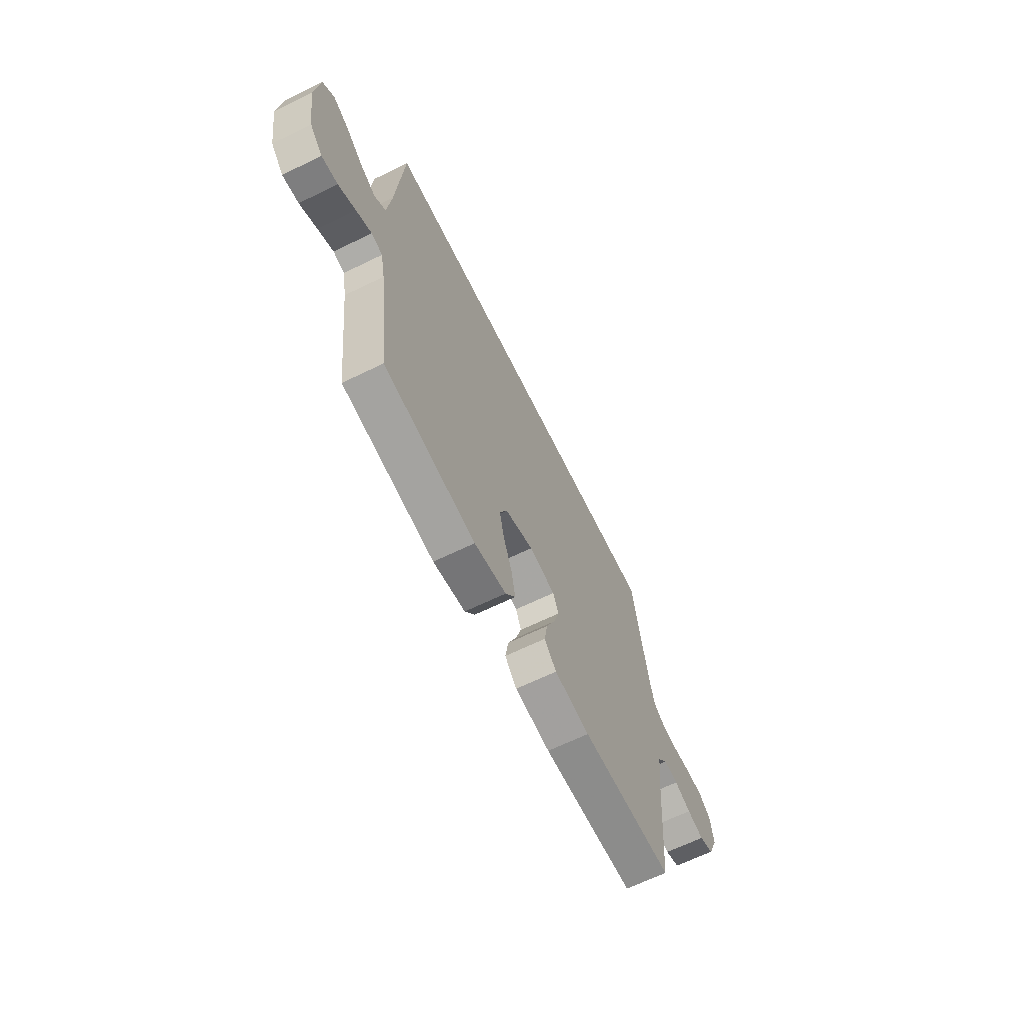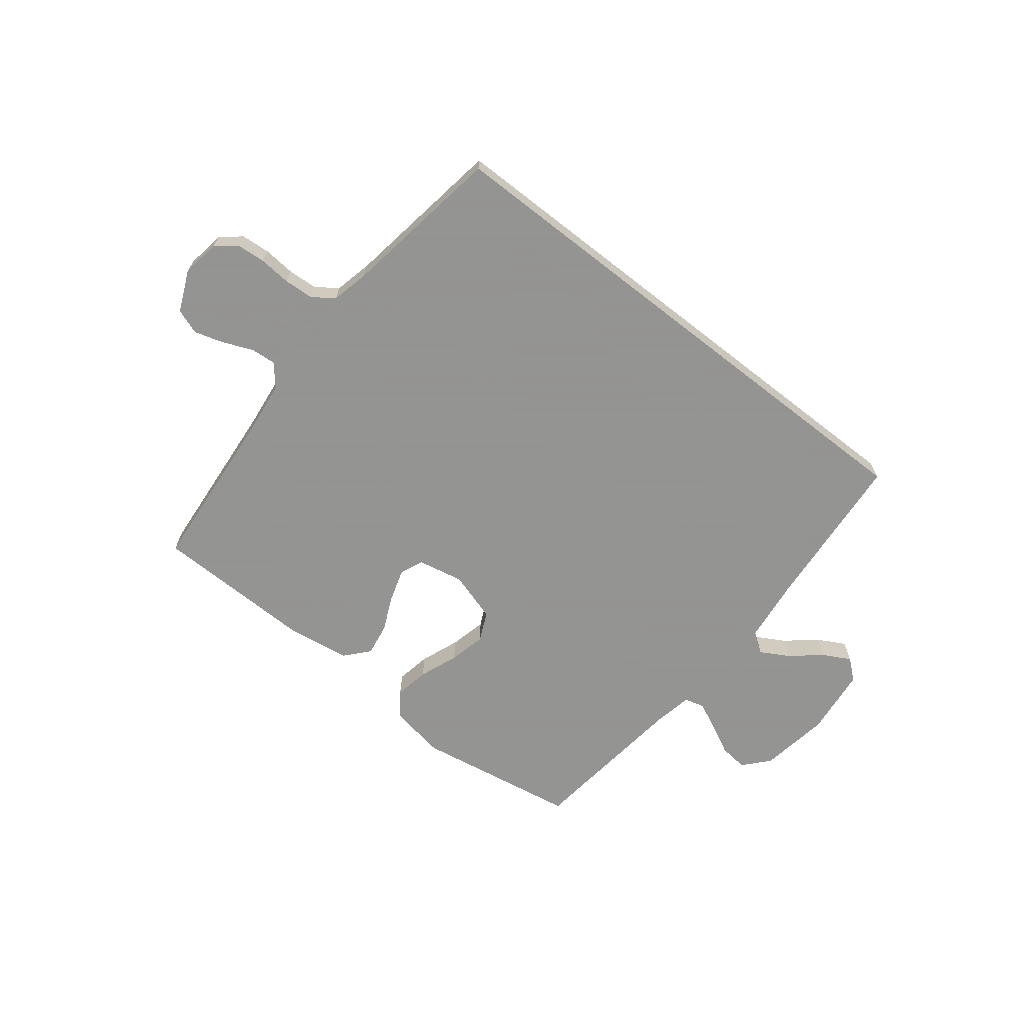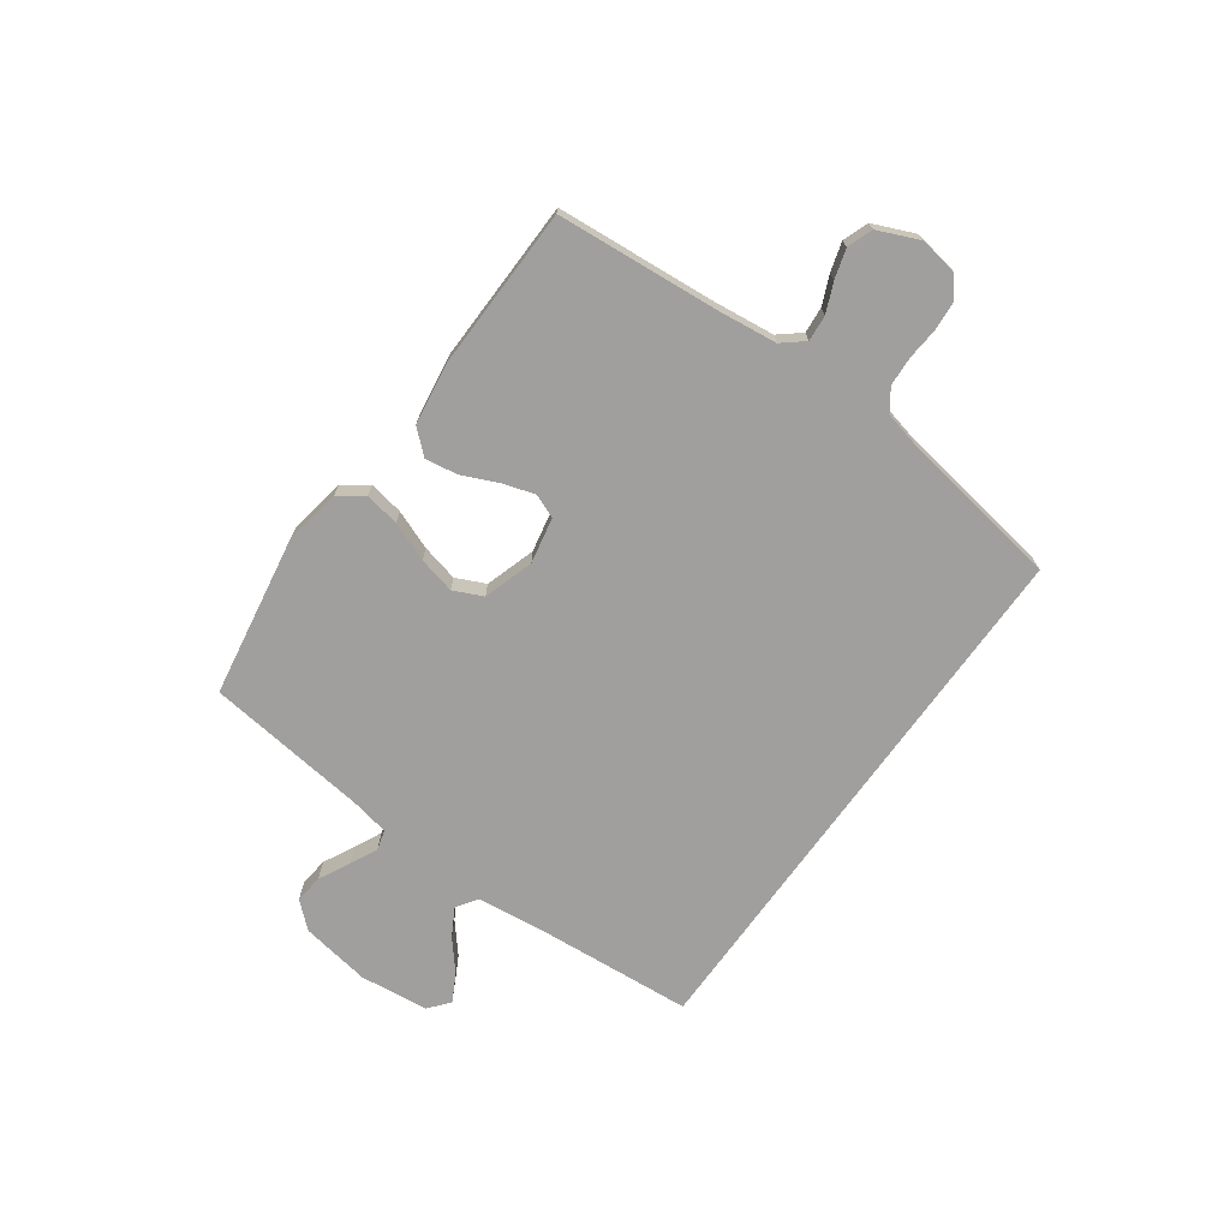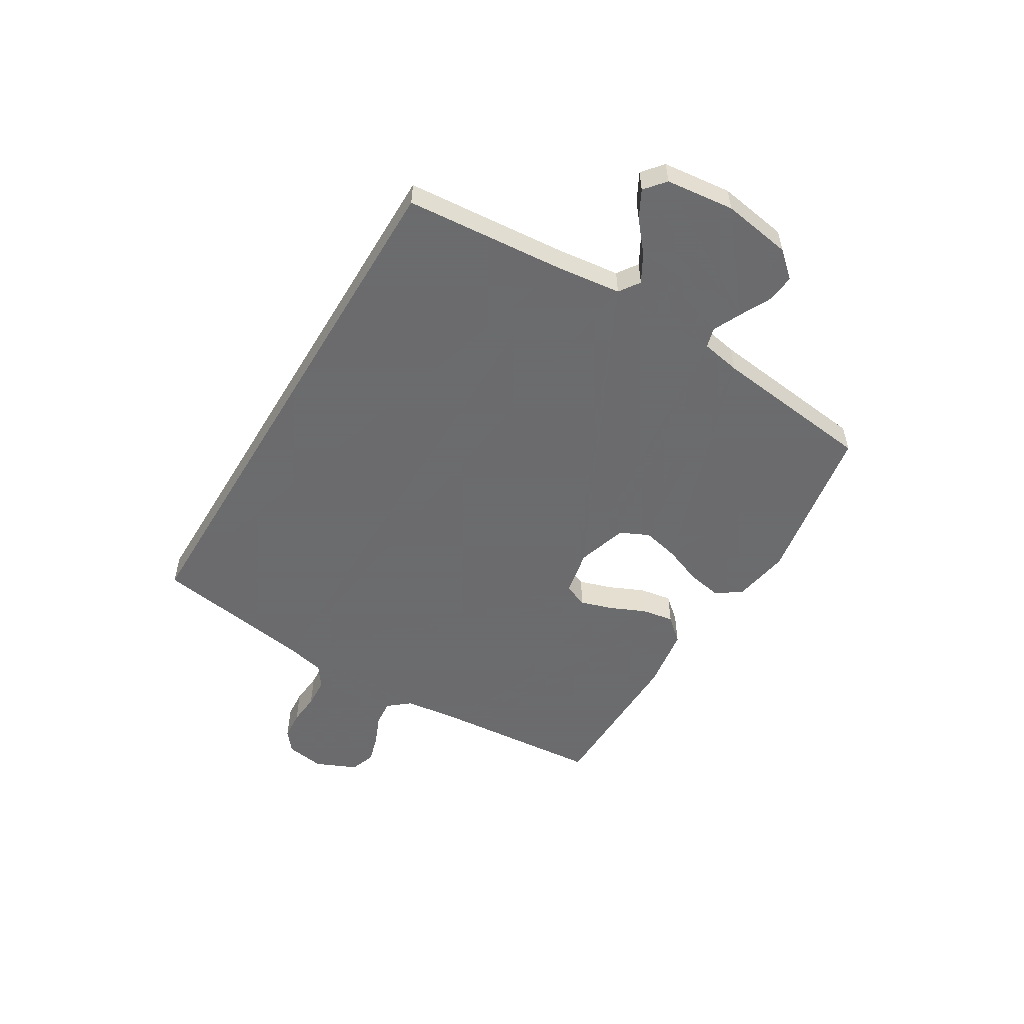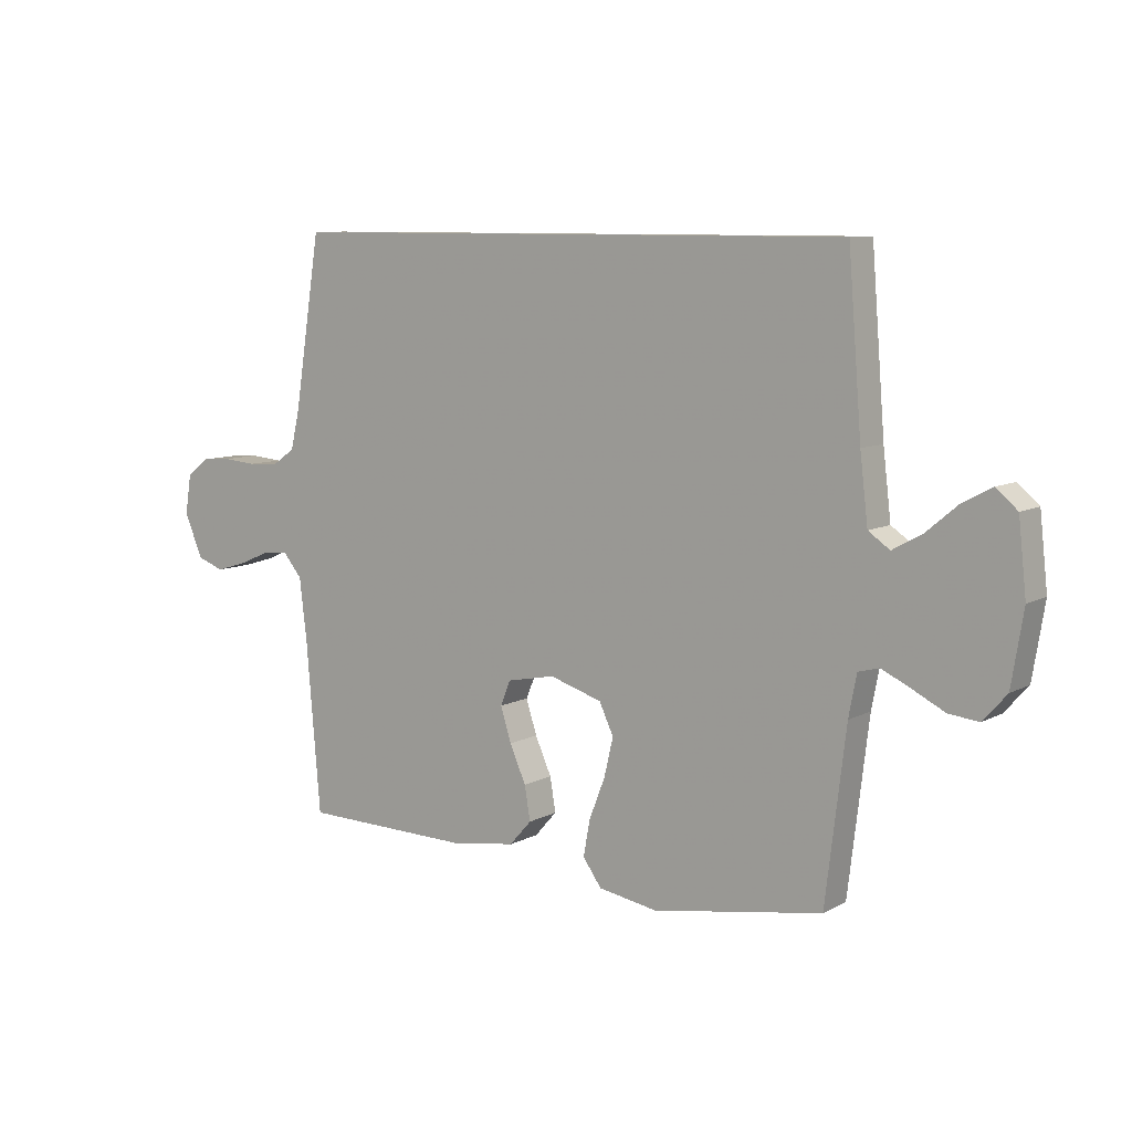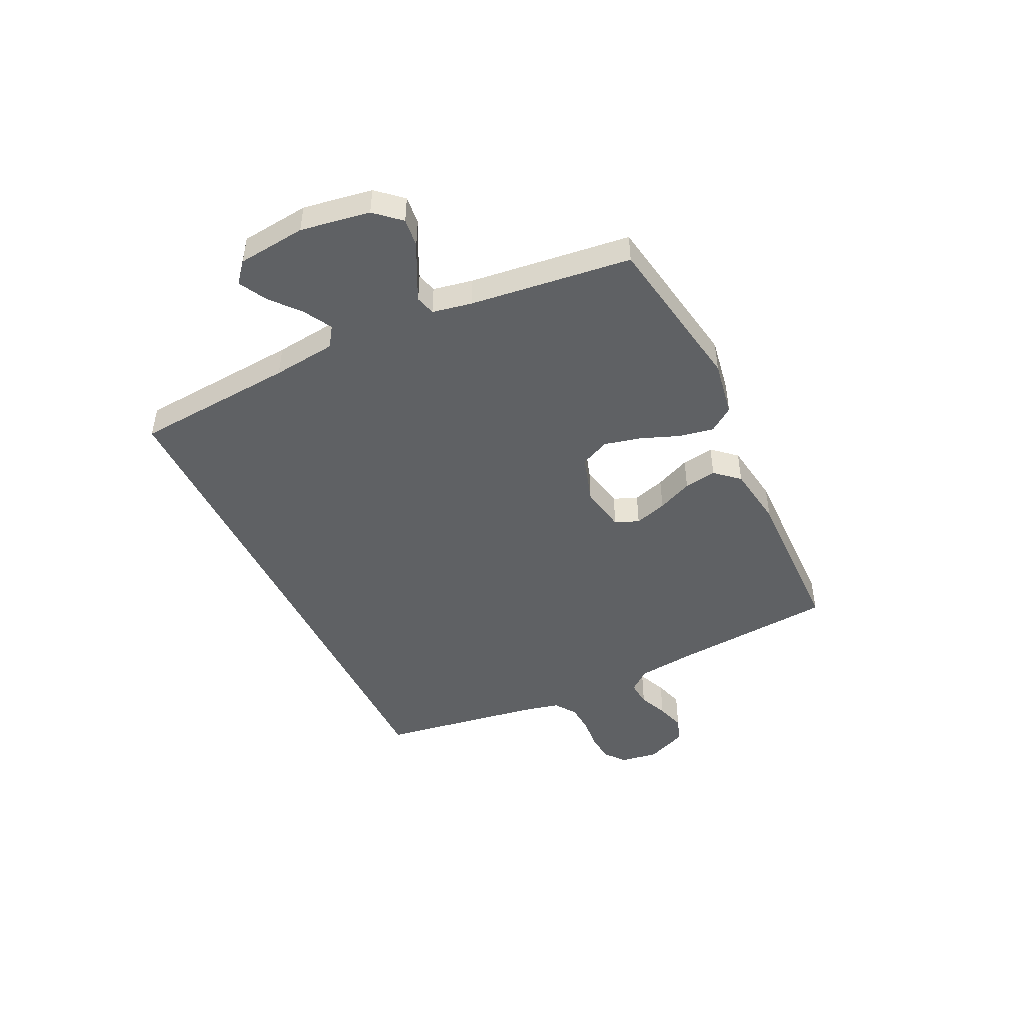
<metadata>
{"format":"obj","ext":"obj","renderer":"f3d","projection":"perspective","resolution":1024,"background":"white","views":[{"elev":-65.0,"azim":116.2,"up":"+Z"},{"elev":-66.9,"azim":-38.0,"up":"+Y"},{"elev":-71.4,"azim":-125.7,"up":"+Y"},{"elev":-53.5,"azim":59.0,"up":"+Y"},{"elev":8.8,"azim":35.8,"up":"+Z"},{"elev":-46.5,"azim":115.7,"up":"+Y"}]}
</metadata>
<code>
v -0.488 0.07 0.5
v 0.524 0.07 0.5
v 0.548 0.07 0.2
v 0.562 0.07 0.082
v 0.6 0.07 0.056
v 0.652 0.07 0.085
v 0.708 0.07 0.132
v 0.759 0.07 0.159
v 0.797 0.07 0.127
v 0.811 0.07 0
v 0.79 0.07 -0.129
v 0.748 0.07 -0.176
v 0.695 0.07 -0.17
v 0.638 0.07 -0.141
v 0.587 0.07 -0.117
v 0.55 0.07 -0.127
v 0.536 0.07 -0.2
v 0.5 0.07 -0.5
v 0.2 0.07 -0.55
v 0.095 0.07 -0.532
v 0.062 0.07 -0.486
v 0.074 0.07 -0.422
v 0.102 0.07 -0.35
v 0.118 0.07 -0.282
v 0.093 0.07 -0.228
v 0 0.07 -0.199
v -0.085 0.07 -0.216
v -0.103 0.07 -0.26
v -0.084 0.07 -0.32
v -0.055 0.07 -0.385
v -0.045 0.07 -0.445
v -0.084 0.07 -0.489
v -0.2 0.07 -0.506
v -0.5 0.07 -0.5
v -0.525 0.07 -0.2
v -0.538 0.07 -0.09
v -0.571 0.07 -0.05
v -0.619 0.07 -0.054
v -0.673 0.07 -0.077
v -0.727 0.07 -0.093
v -0.774 0.07 -0.076
v -0.807 0.07 0
v -0.796 0.07 0.071
v -0.758 0.07 0.101
v -0.705 0.07 0.105
v -0.646 0.07 0.1
v -0.591 0.07 0.103
v -0.551 0.07 0.131
v -0.535 0.07 0.2
v -0.488 0 0.5
v 0.524 0 0.5
v 0.548 0 0.2
v 0.562 0 0.082
v 0.6 0 0.056
v 0.652 0 0.085
v 0.708 0 0.132
v 0.759 0 0.159
v 0.797 0 0.127
v 0.811 0 0
v 0.79 0 -0.129
v 0.748 0 -0.176
v 0.695 0 -0.17
v 0.638 0 -0.141
v 0.587 0 -0.117
v 0.55 0 -0.127
v 0.536 0 -0.2
v 0.5 0 -0.5
v 0.2 0 -0.55
v 0.095 0 -0.532
v 0.062 0 -0.486
v 0.074 0 -0.422
v 0.102 0 -0.35
v 0.118 0 -0.282
v 0.093 0 -0.228
v 0 0 -0.199
v -0.085 0 -0.216
v -0.103 0 -0.26
v -0.084 0 -0.32
v -0.055 0 -0.385
v -0.045 0 -0.445
v -0.084 0 -0.489
v -0.2 0 -0.506
v -0.5 0 -0.5
v -0.525 0 -0.2
v -0.538 0 -0.09
v -0.571 0 -0.05
v -0.619 0 -0.054
v -0.673 0 -0.077
v -0.727 0 -0.093
v -0.774 0 -0.076
v -0.807 0 0
v -0.796 0 0.071
v -0.758 0 0.101
v -0.705 0 0.105
v -0.646 0 0.1
v -0.591 0 0.103
v -0.551 0 0.131
v -0.535 0 0.2
f 44 45 46
f 43 44 46
f 42 43 46
f 41 42 46
f 40 41 46
f 39 40 46
f 38 39 46
f 37 38 46 47
f 36 37 47 48
f 33 34 35
f 32 33 35
f 31 32 35
f 30 31 35
f 29 30 35
f 36 48 49
f 35 36 49
f 29 35 49
f 28 29 49
f 21 22 23
f 20 21 23
f 19 20 23
f 18 19 23
f 17 18 23
f 16 17 23 24
f 12 13 14
f 11 12 14
f 10 11 14
f 9 10 14
f 8 9 14
f 7 8 14
f 6 7 14
f 5 6 14 15
f 4 5 15 16
f 49 1 2 3
f 27 28 49
f 49 3 4
f 27 49 4
f 26 27 4
f 25 26 4 16
f 16 24 25
f 95 94 93
f 95 93 92
f 95 92 91
f 95 91 90
f 95 90 89
f 95 89 88
f 95 88 87
f 96 95 87 86
f 97 96 86 85
f 84 83 82
f 84 82 81
f 84 81 80
f 84 80 79
f 84 79 78
f 98 97 85
f 98 85 84
f 98 84 78
f 98 78 77
f 72 71 70
f 72 70 69
f 72 69 68
f 72 68 67
f 72 67 66
f 73 72 66 65
f 63 62 61
f 63 61 60
f 63 60 59
f 63 59 58
f 63 58 57
f 63 57 56
f 63 56 55
f 64 63 55 54
f 65 64 54 53
f 52 51 50 98
f 98 77 76
f 53 52 98
f 53 98 76
f 53 76 75
f 65 53 75 74
f 74 73 65
f 1 50 51 2
f 2 51 52 3
f 3 52 53 4
f 4 53 54 5
f 5 54 55 6
f 6 55 56 7
f 7 56 57 8
f 8 57 58 9
f 9 58 59 10
f 10 59 60 11
f 11 60 61 12
f 12 61 62 13
f 13 62 63 14
f 14 63 64 15
f 15 64 65 16
f 16 65 66 17
f 17 66 67 18
f 18 67 68 19
f 19 68 69 20
f 20 69 70 21
f 21 70 71 22
f 22 71 72 23
f 23 72 73 24
f 24 73 74 25
f 25 74 75 26
f 26 75 76 27
f 27 76 77 28
f 28 77 78 29
f 29 78 79 30
f 30 79 80 31
f 31 80 81 32
f 32 81 82 33
f 33 82 83 34
f 34 83 84 35
f 35 84 85 36
f 36 85 86 37
f 37 86 87 38
f 38 87 88 39
f 39 88 89 40
f 40 89 90 41
f 41 90 91 42
f 42 91 92 43
f 43 92 93 44
f 44 93 94 45
f 45 94 95 46
f 46 95 96 47
f 47 96 97 48
f 48 97 98 49
f 49 98 50 1

</code>
